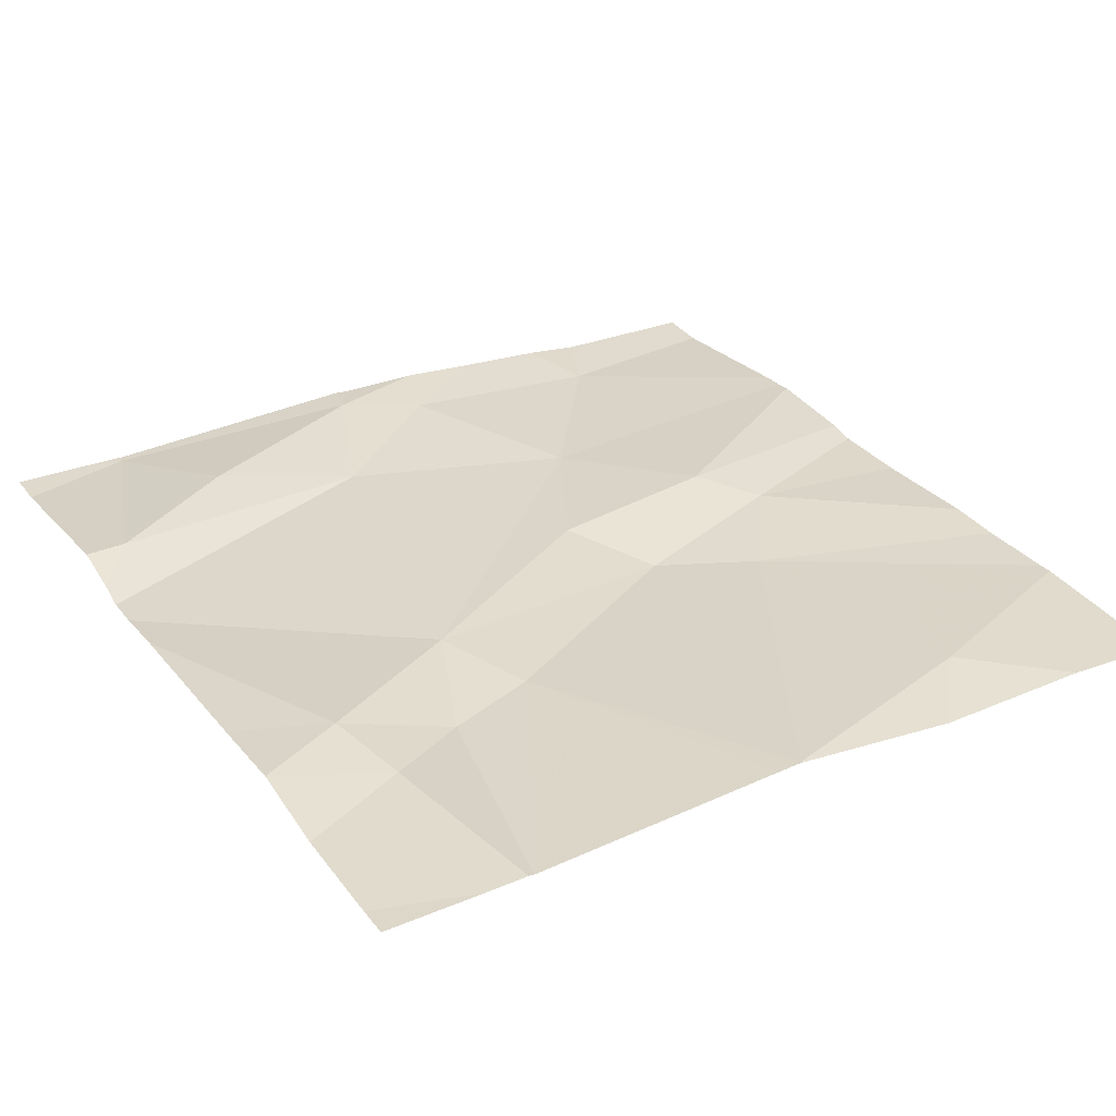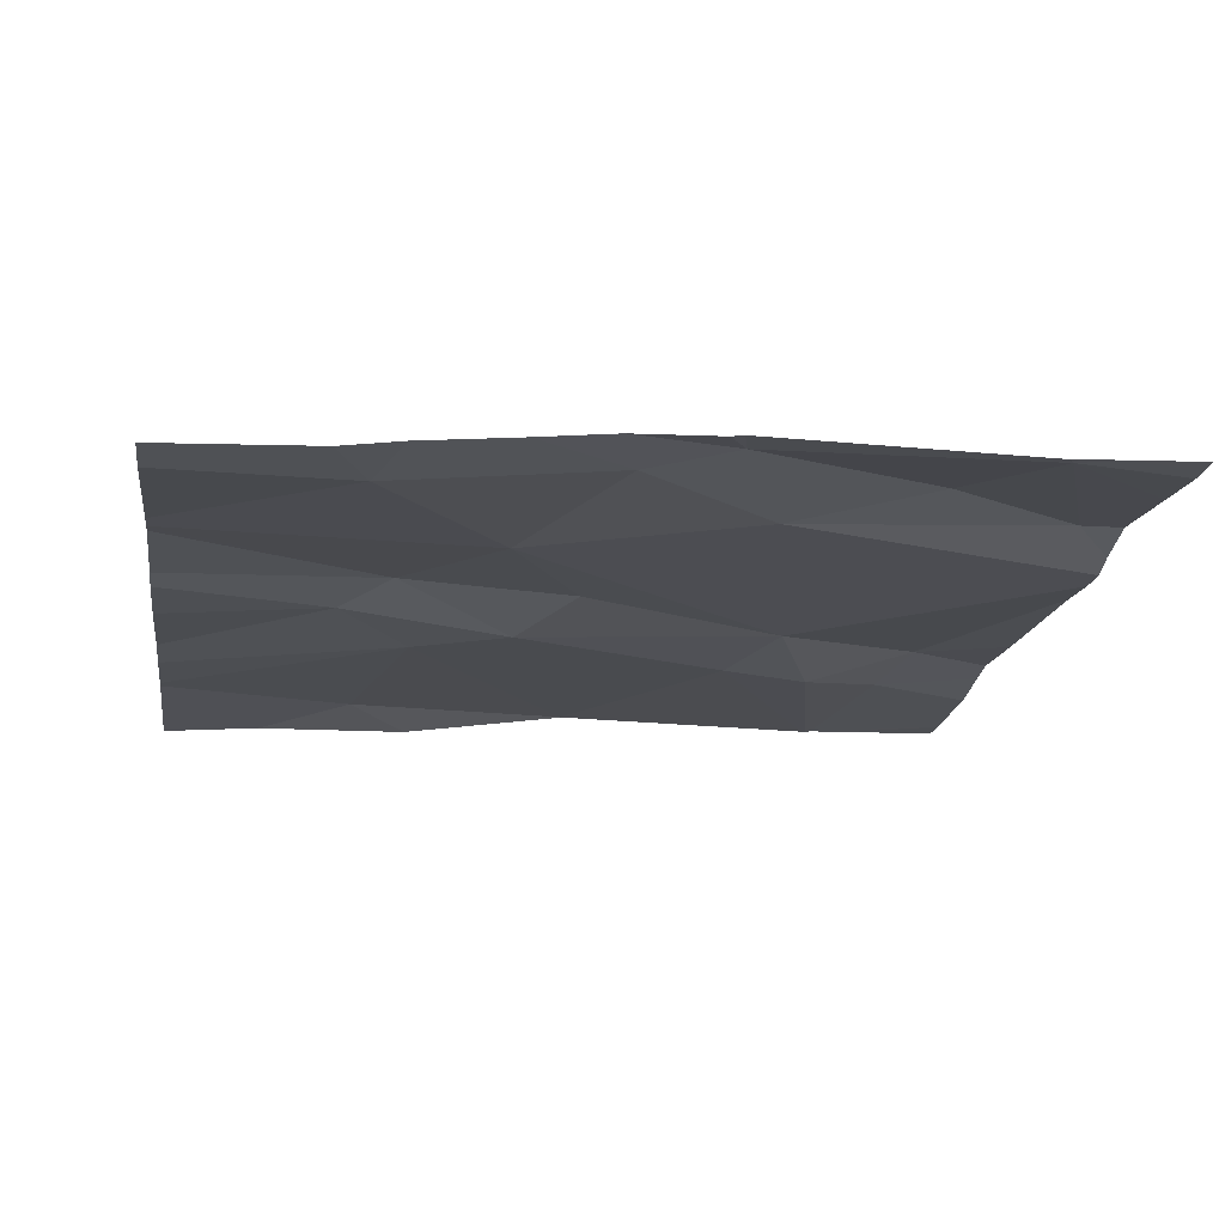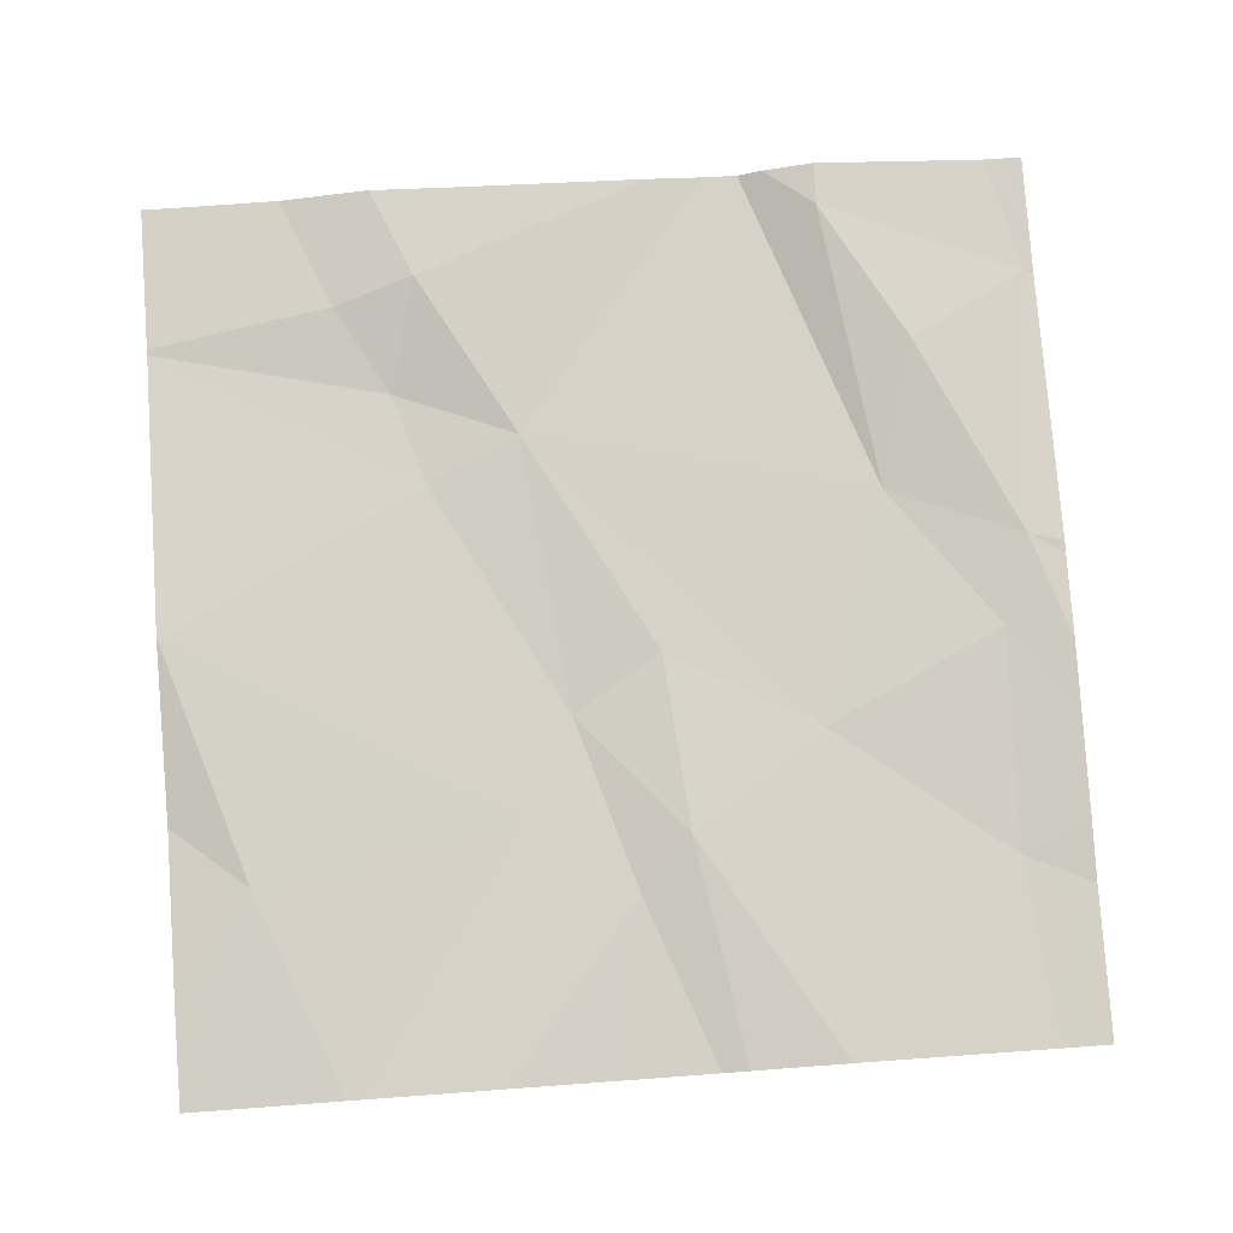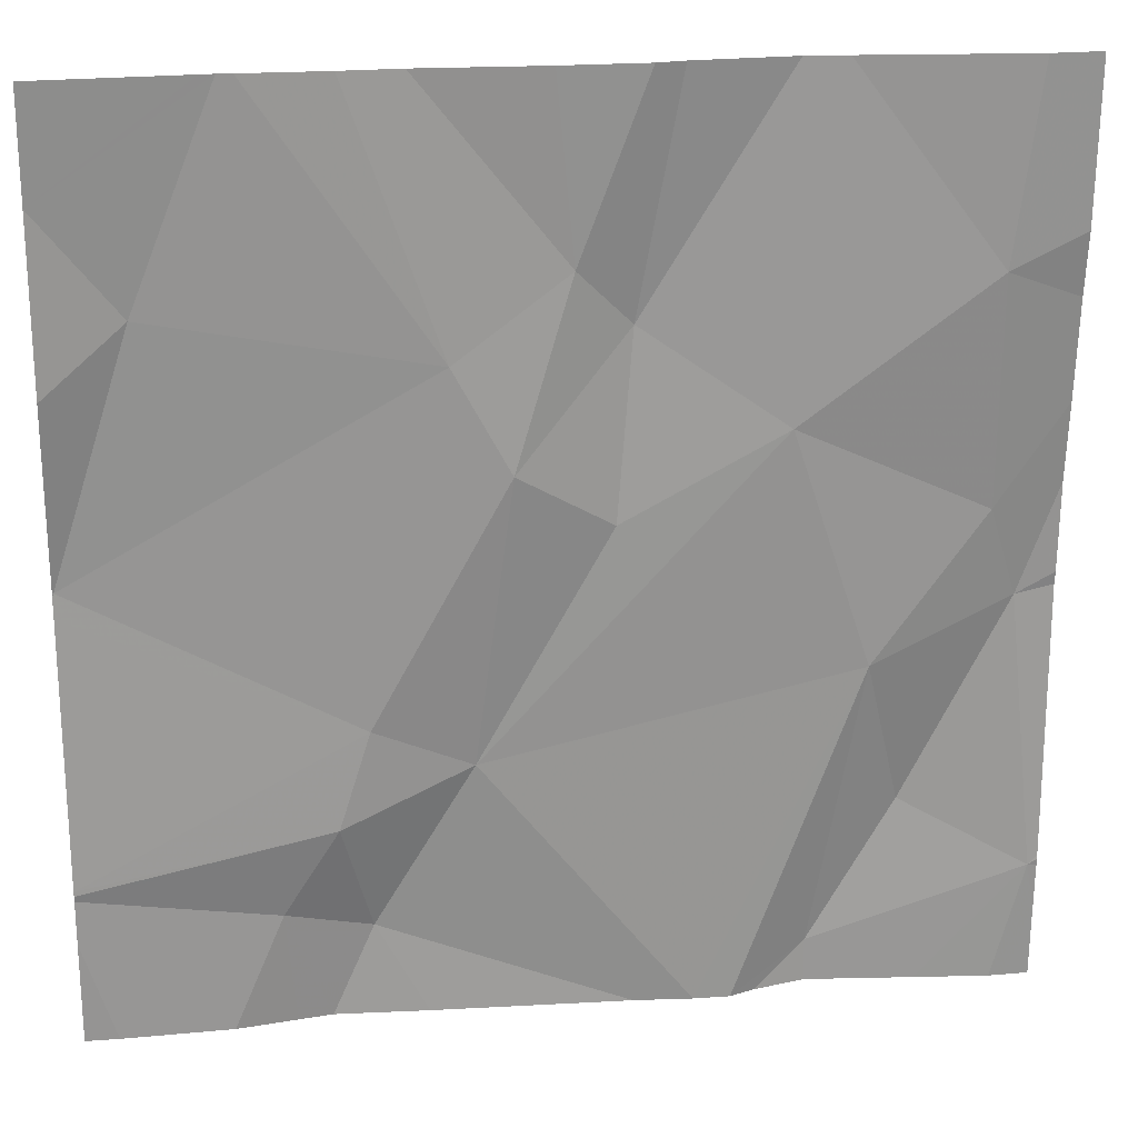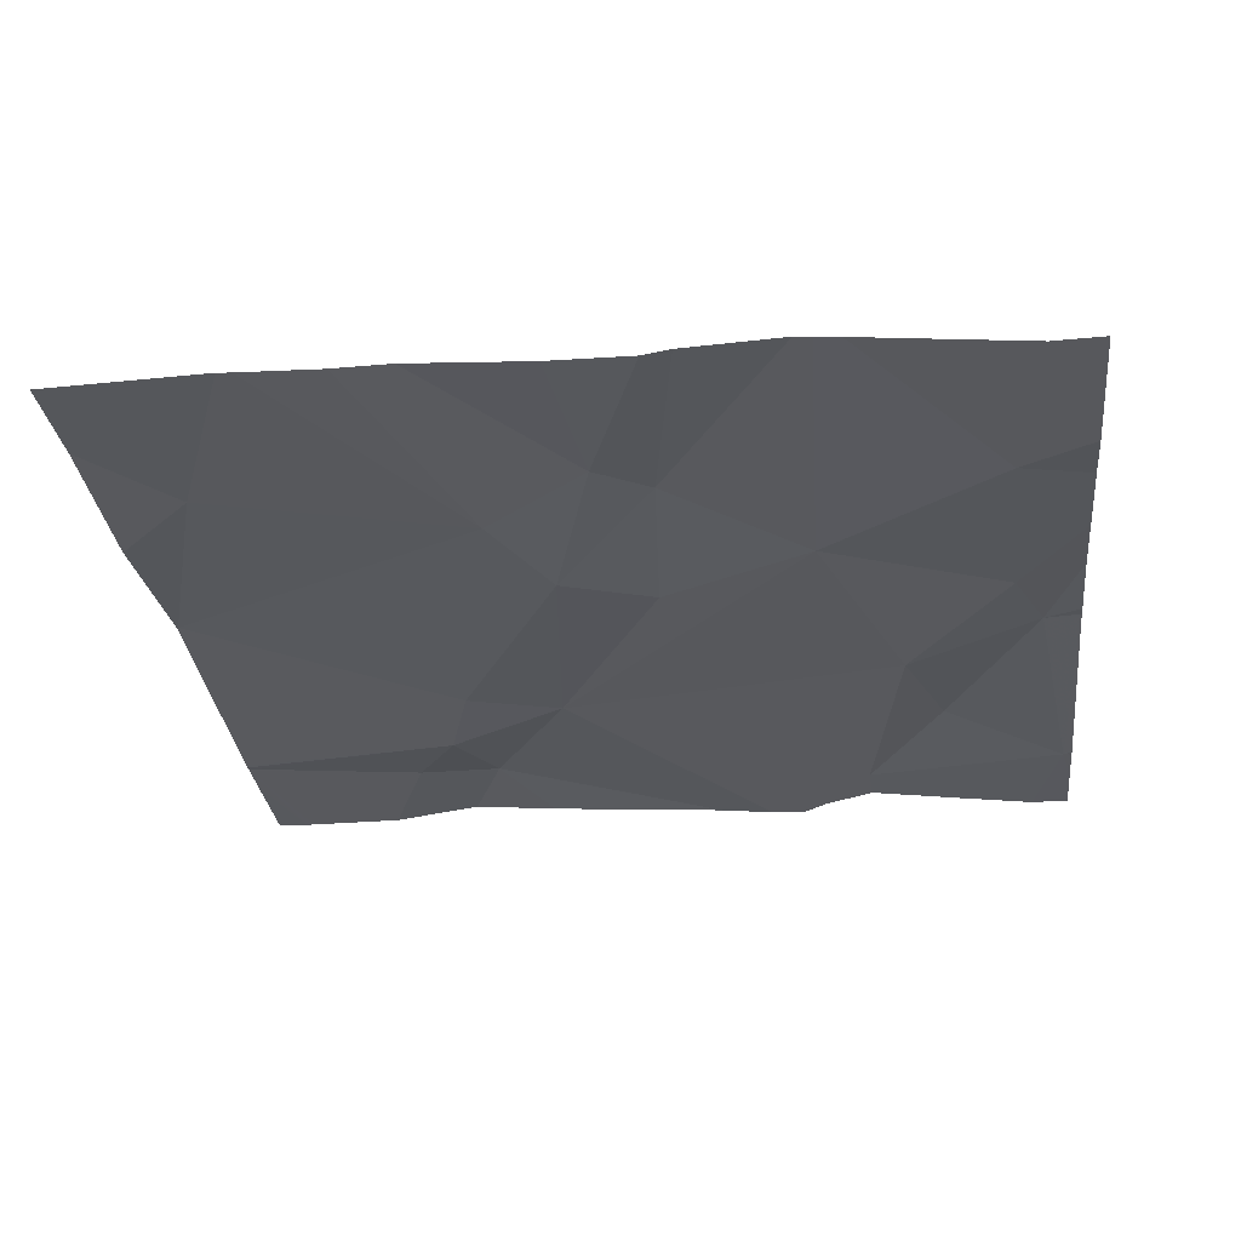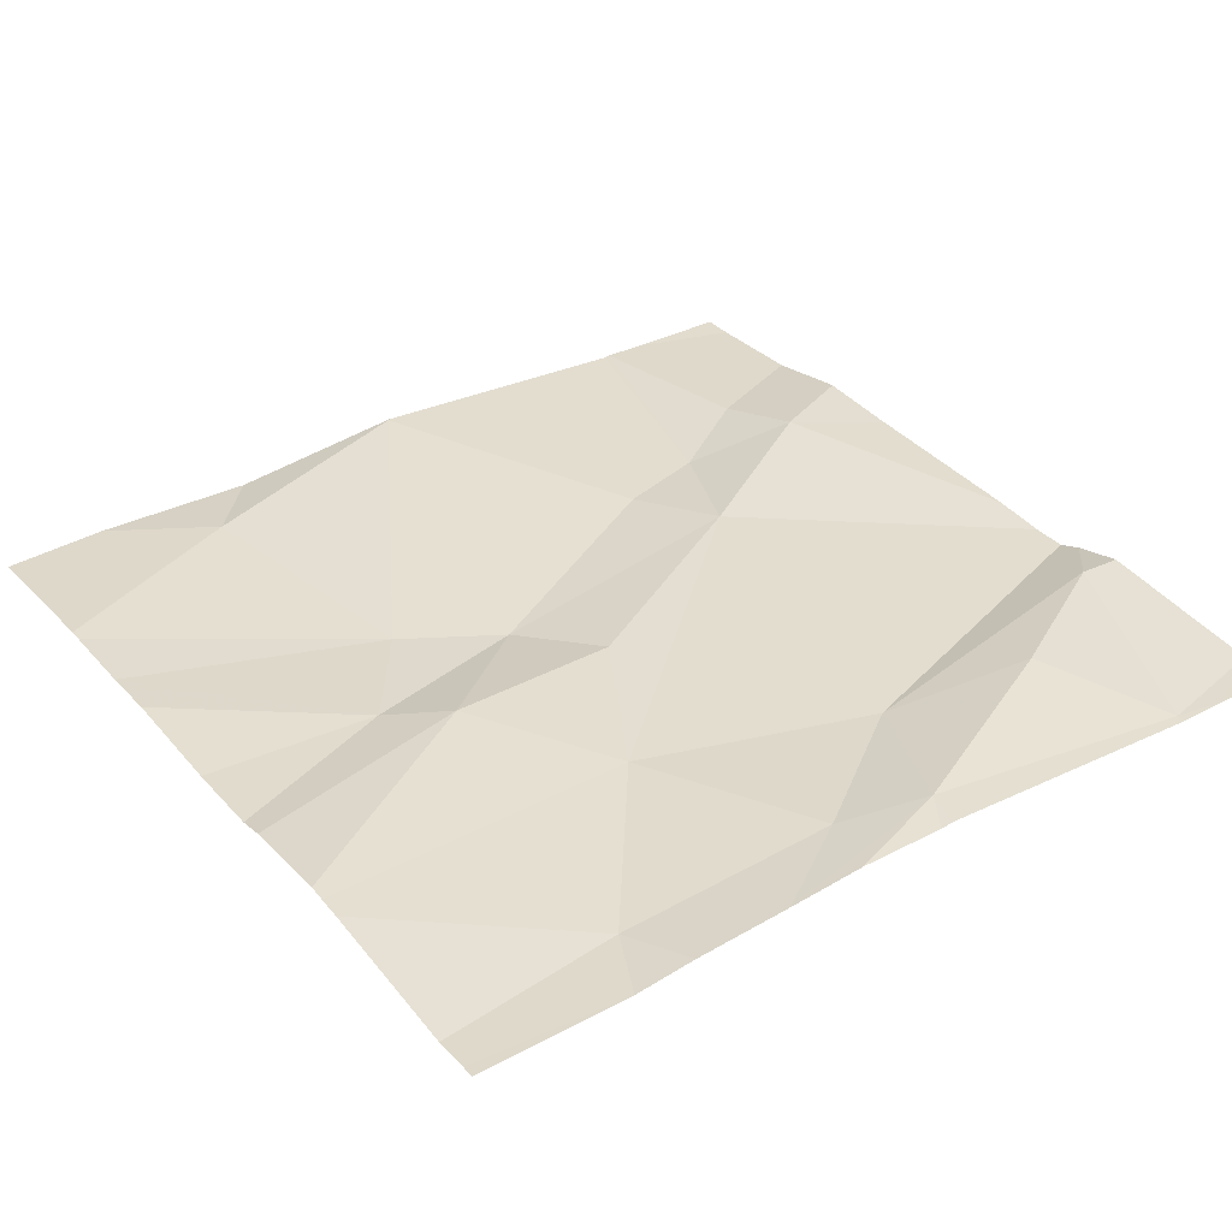
<metadata>
{"format":"obj","ext":"obj","renderer":"f3d","projection":"perspective","resolution":1024,"background":"white","views":[{"elev":33.6,"azim":58.8,"up":"+Z"},{"elev":-19.2,"azim":-98.4,"up":"+Z"},{"elev":78.0,"azim":175.8,"up":"+Z"},{"elev":21.5,"azim":170.5,"up":"+Y"},{"elev":-31.2,"azim":-173.3,"up":"+Z"},{"elev":31.9,"azim":-124.8,"up":"+Z"}]}
</metadata>
<code>
v -126.4 276.5 501.1
v -126.2 276.5 501.1
v -126.3 276.5 501.1
v -126.6 276.5 501
v -125.6 277 501.1
v -125.6 277 501.1
v -125.6 277 501.1
v -125.6 277.4 501
v -126.6 276.9 501.1
v -126.6 276.7 501
v -125.6 277 501.1
v -125.6 277 501.1
v -126.3 276.5 501.1
v -125.9 276.6 501.1
v -126 276.8 501.1
v -126 277.2 501
v -126.5 277.3 501
v -125.6 277 501.1
v -126.5 277 501
v -126.3 277.1 501
v -126.4 276.9 501
v -126.1 277.1 501
v -126.2 277.2 501
v -126.1 277.3 501
v -125.9 276.9 501
v -126.2 277 501
v -126.2 277.5 501
v -125.9 277.5 501
v -126.4 276.6 501.1
v -126.3 277.5 501
v -126.5 276.7 501.1
v -125.9 276.7 501
v -125.8 276.7 501.1
v -126.1 277.5 501
v -125.8 277.5 501
v -126.2 276.5 501.1
v -126.4 277.5 501
v -125.7 277.3 501.1
v -125.9 276.5 501.1
v -126.6 277.3 501
v -126.6 277.1 501
v -126.6 277.3 501
v -126.6 277 501
v -126.6 277 501
v -126.6 276.7 501
v -126.6 276.7 501
v -126.6 276.7 501
v -126.6 277.1 501
v -126.6 276.6 501
v -125.8 277.5 501
v -125.6 276.7 501.1
v -125.6 276.7 501.1
v -125.6 276.7 501.1
v -125.6 276.6 501.1
v -126.3 277.5 501
v -125.6 277.2 501
v -125.9 276.5 501.1
v -125.8 276.5 501.1
v -125.7 276.5 501.1
v -126.5 276.5 501.1
v -126 276.5 501.1
v -126.6 276.5 501
v -126.6 276.5 501
v -125.7 276.5 501.1
v -125.6 276.5 501.1
v -126.2 277.5 501
v -126 277.5 501
v -126.5 277.5 501
v -126.6 277.5 501
v -125.6 277.5 501
v -125.8 277.5 501
v -126.6 277.5 501
f 68 17 37
f 58 33 57
f 35 8 71
f 5 16 22
f 57 33 39
f 14 15 2
f 15 14 32
f 16 5 38
f 6 25 51
f 19 17 40
f 52 33 58
f 39 14 61
f 10 9 43
f 51 25 32
f 6 5 25
f 20 19 21
f 23 22 24
f 16 24 22
f 15 25 22
f 22 26 15
f 2 21 13
f 4 49 62
f 67 24 28
f 10 31 9
f 32 33 52
f 51 32 53
f 33 14 39
f 1 29 10
f 59 52 64
f 9 19 41
f 15 26 20
f 21 15 20
f 14 33 32
f 10 29 31
f 13 29 3
f 31 29 21
f 1 10 60
f 66 24 34
f 34 24 67
f 25 5 22
f 32 25 15
f 20 26 23
f 23 26 22
f 37 20 30
f 38 5 12
f 24 16 28
f 19 20 17
f 27 23 24
f 30 23 55
f 16 38 35
f 9 21 19
f 9 31 21
f 27 24 66
f 40 17 42
f 41 19 40
f 8 38 56
f 3 29 1
f 42 17 68
f 43 9 44
f 7 5 11
f 44 9 48
f 45 10 43
f 4 10 49
f 46 10 47
f 12 5 7
f 13 21 29
f 47 10 45
f 11 5 18
f 48 9 41
f 18 5 6
f 49 10 46
f 55 23 27
f 30 20 23
f 53 32 52
f 36 14 2
f 2 15 21
f 56 38 12
f 37 17 20
f 59 54 52
f 28 16 50
f 60 10 4
f 50 16 35
f 61 14 36
f 62 49 63
f 35 38 8
f 64 52 58
f 65 54 59
f 69 42 68
f 71 8 70
f 72 42 69

</code>
